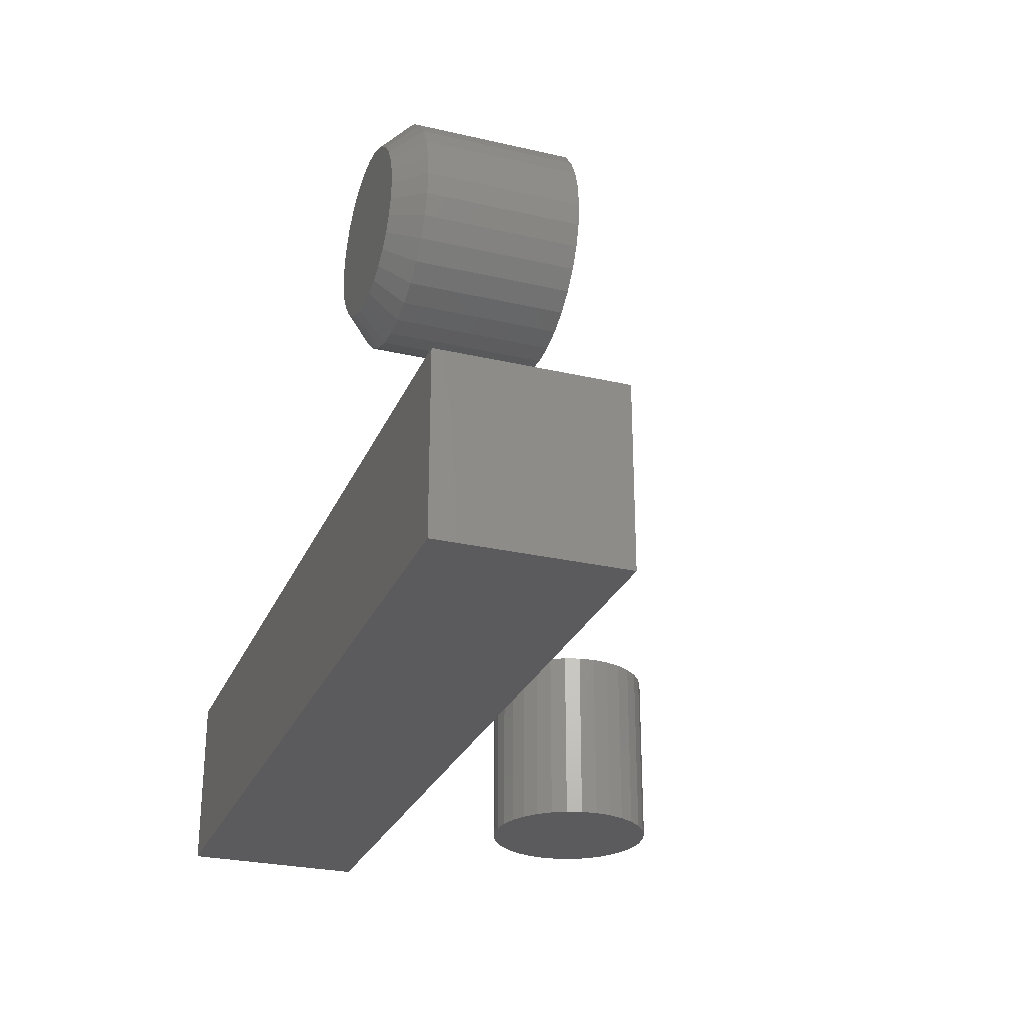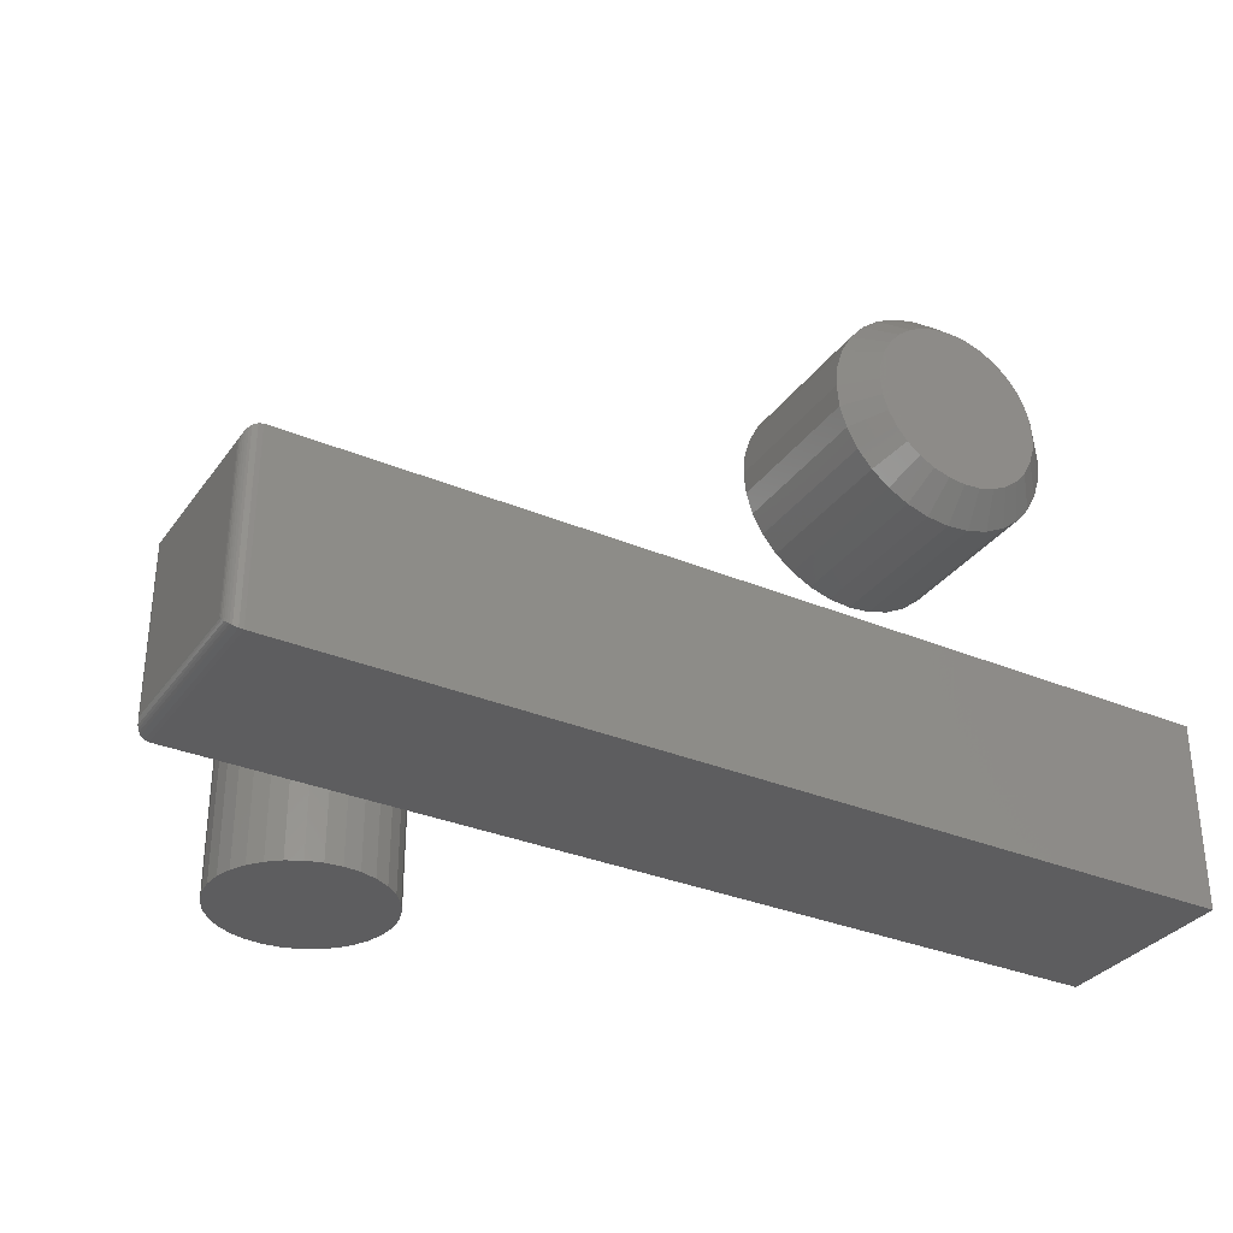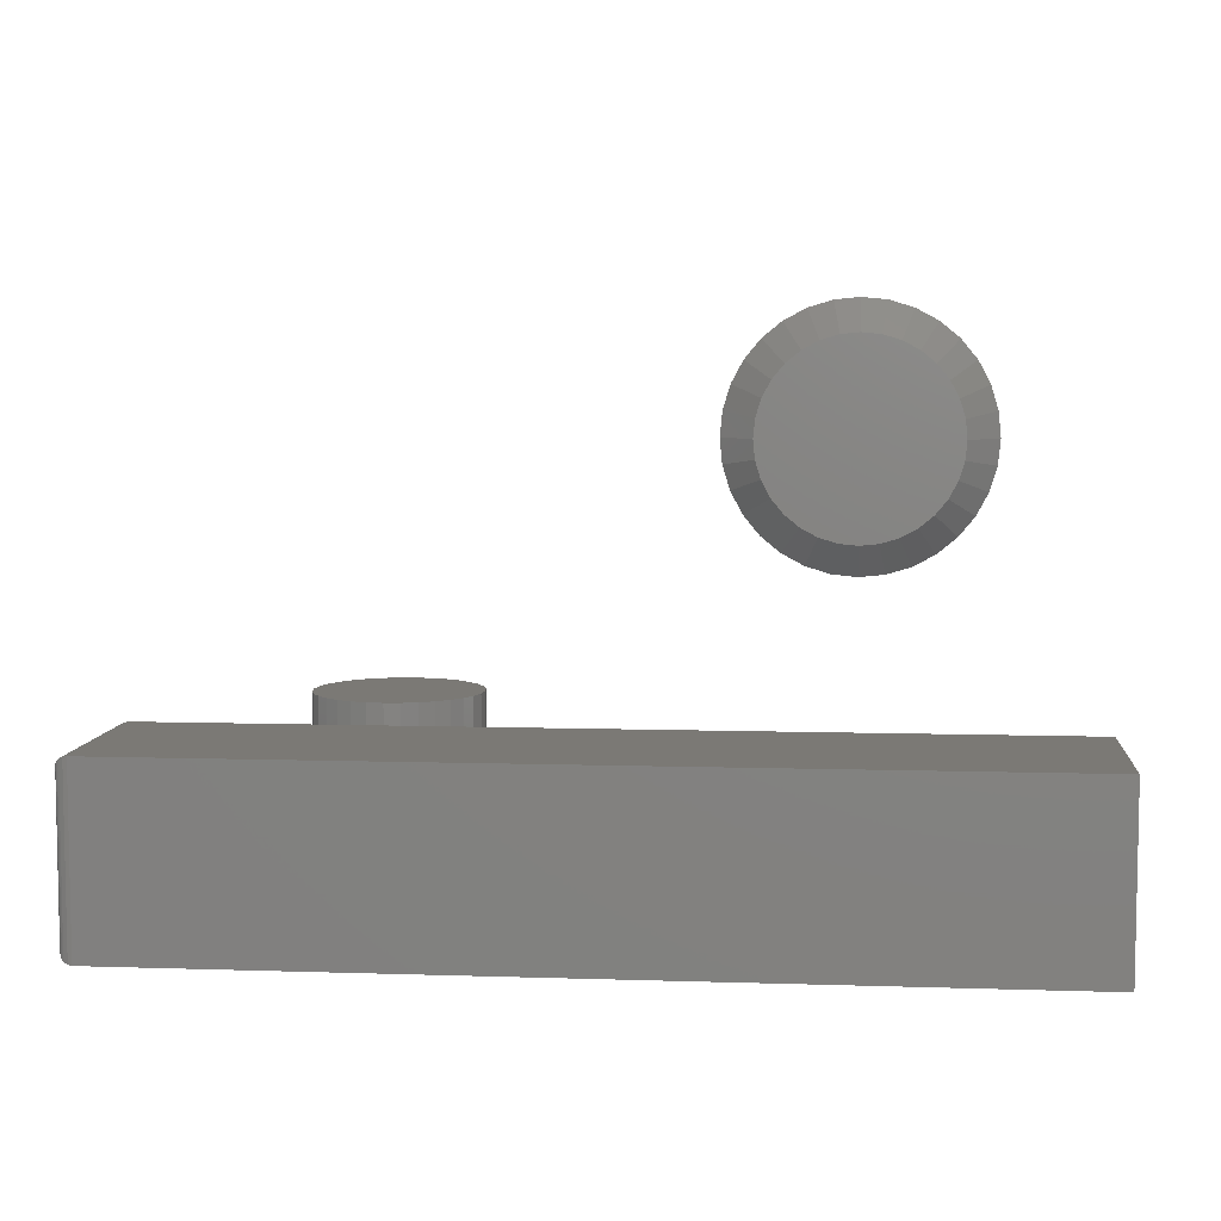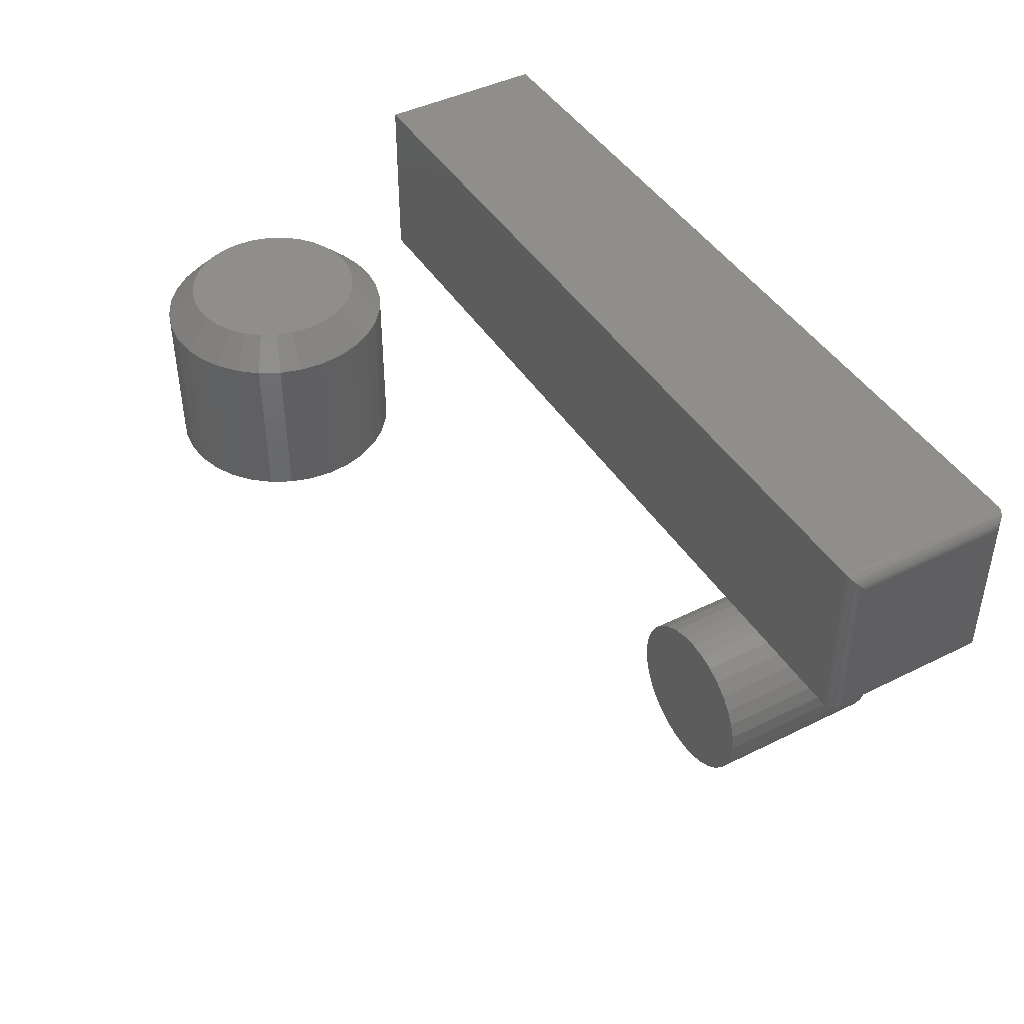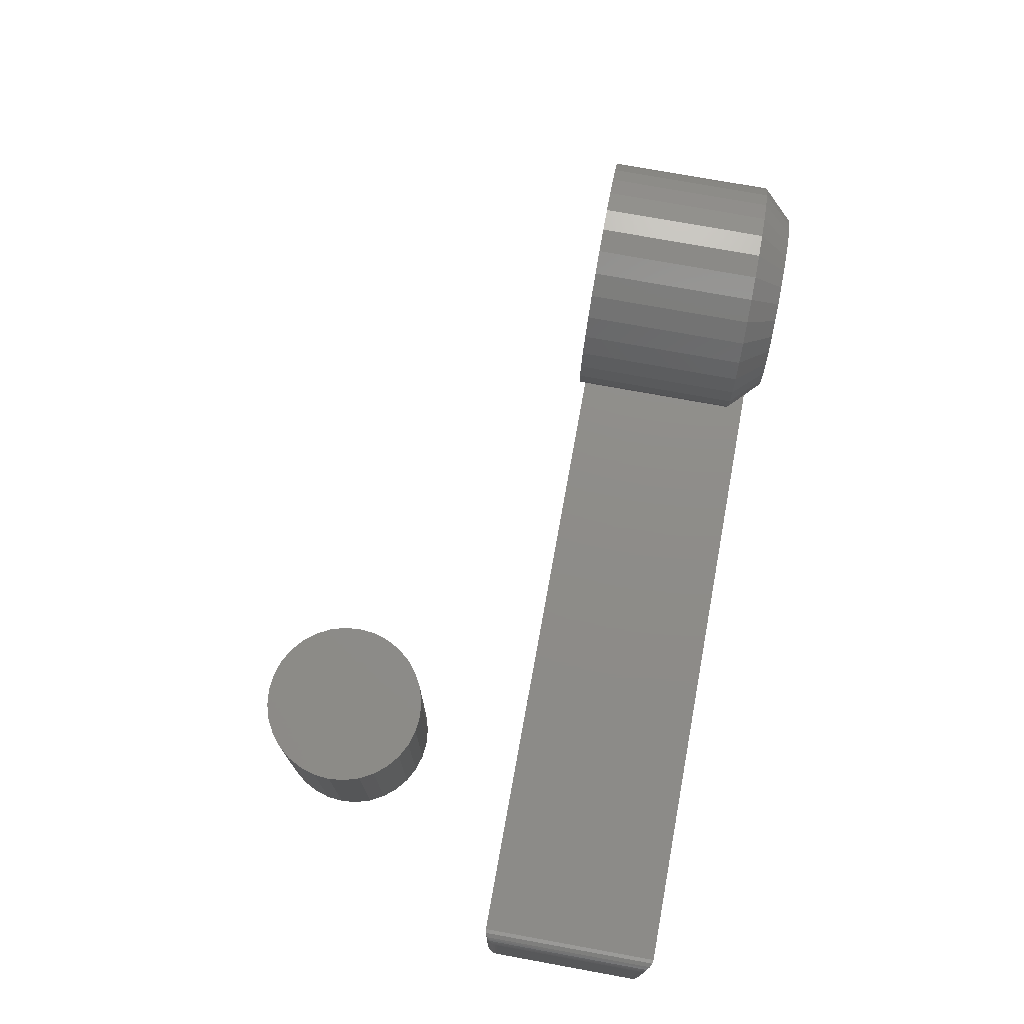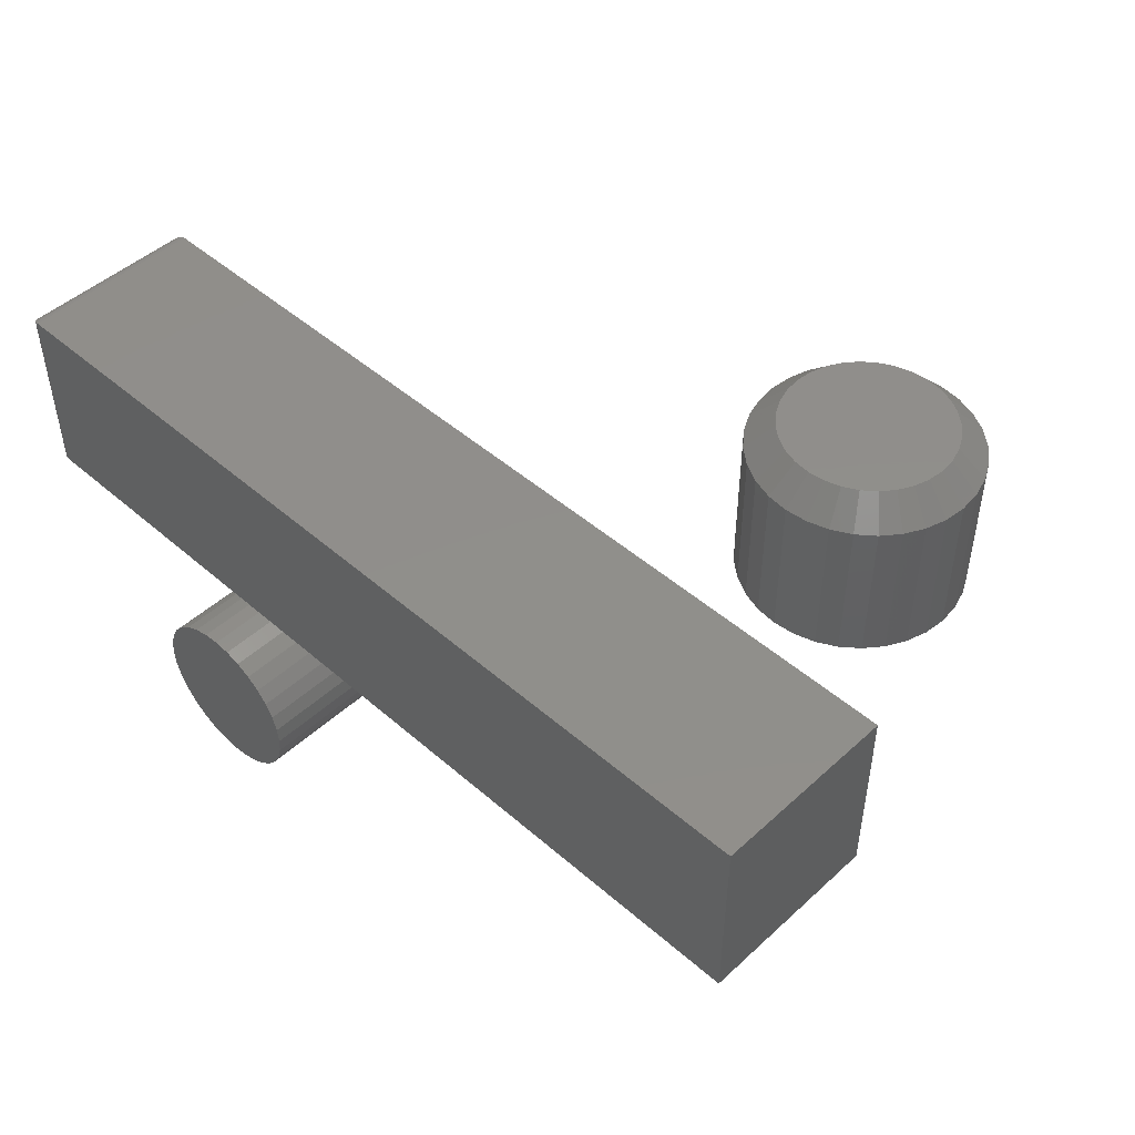
<metadata>
{"format":"stl","ext":"stl","renderer":"f3d","projection":"perspective","resolution":1024,"background":"white","views":[{"elev":-27.1,"azim":-109.7,"up":"+Z"},{"elev":-32.7,"azim":149.9,"up":"+Z"},{"elev":6.6,"azim":-174.6,"up":"+Z"},{"elev":43.9,"azim":59.8,"up":"+Y"},{"elev":74.5,"azim":100.3,"up":"+Z"},{"elev":47.6,"azim":-135.7,"up":"+Y"}]}
</metadata>
<code>
# stl→obj: 200 verts, 388 faces
v -0.007812 -0.1016 -4.784e-19
v -0.007812 -0.1016 0.1
v -0.5 -0.1016 -3.062e-17
v -0.5 -0.1016 0.1
v -0.007812 3.469e-18 -4.784e-19
v -0.5 0 -3.062e-17
v -0.007812 0 0.1
v -0.5 0 0.1
v -5.645e-18 -0.007812 0.09219
v -5.645e-18 -0.09375 0.09219
v -4.784e-19 -0.007812 0.007812
v -4.784e-19 -0.09375 0.007812
v -9.925e-05 -0.09499 0.09343
v -9.925e-05 -0.095 0.006571
v -0.005616 -0.1012 0.09968
v -0.003342 -0.1002 0.001405
v -0.003342 -0.1002 0.09859
v -0.002368 -0.09935 0.00221
v -0.002368 -0.09935 0.09779
v -0.001539 -0.09841 0.003156
v -0.001539 -0.09841 0.09684
v -0.0008761 -0.09734 0.004218
v -0.0008761 -0.09734 0.09578
v -0.0003935 -0.0962 0.005364
v -0.0003935 -0.0962 0.09464
v -0.005616 -0.1012 0.0003152
v -9.925e-05 -0.006571 0.006567
v -0.0003935 -0.005364 0.005364
v -0.0008761 -0.004218 0.004218
v -0.001539 -0.003156 0.003156
v -0.002368 -0.00221 0.00221
v -0.003342 -0.001405 0.001405
v -0.005616 -0.0003152 0.0003152
v -9.925e-05 -0.006567 0.09343
v -0.0003935 -0.005364 0.09464
v -0.0008761 -0.004218 0.09578
v -0.001539 -0.003156 0.09684
v -0.002368 -0.00221 0.09779
v -0.003342 -0.001405 0.09859
v -0.005616 -0.0003152 0.09968
v -0.3737 -1.082e-17 0.2965
v -0.3644 -1.077e-17 0.2956
v -0.3555 -1.062e-17 0.2928
v -0.383 -1.077e-17 0.2956
v -0.3919 -1.062e-17 0.2928
v -0.3473 -1.037e-17 0.2885
v -0.4001 -1.037e-17 0.2885
v -0.3401 -1.005e-17 0.2825
v -0.4073 -1.005e-17 0.2825
v -0.3342 -9.647e-18 0.2753
v -0.4132 -9.647e-18 0.2753
v -0.3298 -9.19e-18 0.2671
v -0.4176 -9.19e-18 0.2671
v -0.3271 -8.695e-18 0.2582
v -0.4203 -8.695e-18 0.2582
v -0.4203 -7.666e-18 0.2397
v -0.3298 -7.171e-18 0.2307
v -0.4176 -7.171e-18 0.2307
v -0.3342 -6.715e-18 0.2225
v -0.4132 -6.715e-18 0.2225
v -0.3401 -6.315e-18 0.2153
v -0.4073 -6.315e-18 0.2153
v -0.3473 -5.987e-18 0.2094
v -0.4001 -5.987e-18 0.2094
v -0.3555 -5.743e-18 0.205
v -0.3919 -5.743e-18 0.205
v -0.3644 -5.593e-18 0.2023
v -0.3737 -5.542e-18 0.2014
v -0.383 -5.593e-18 0.2023
v -0.4212 -8.181e-18 0.2489
v -0.3262 -8.181e-18 0.2489
v -0.3271 -7.666e-18 0.2397
v -0.4368 -0.1016 0.2489
v -0.4368 -0.01562 0.2489
v -0.4356 -0.1016 0.2366
v -0.4356 -0.01562 0.2366
v -0.432 -0.1016 0.2248
v -0.432 -0.01562 0.2248
v -0.4262 -0.1016 0.2138
v -0.4262 -0.01562 0.2138
v -0.4183 -0.1016 0.2043
v -0.4183 -0.01562 0.2043
v -0.4088 -0.1016 0.1964
v -0.4088 -0.01562 0.1964
v -0.3979 -0.1016 0.1906
v -0.3979 -0.01562 0.1906
v -0.386 -0.1016 0.187
v -0.386 -0.01562 0.187
v -0.3737 -0.1016 0.1858
v -0.3737 -0.01562 0.1858
v -0.3614 -0.1016 0.187
v -0.3614 -0.01562 0.187
v -0.3495 -0.1016 0.1906
v -0.3495 -0.01562 0.1906
v -0.3386 -0.1016 0.1964
v -0.3386 -0.01562 0.1964
v -0.329 -0.1016 0.2043
v -0.329 -0.01562 0.2043
v -0.3212 -0.1016 0.2138
v -0.3212 -0.01562 0.2138
v -0.3153 -0.1016 0.2248
v -0.3153 -0.01562 0.2248
v -0.3117 -0.1016 0.2366
v -0.3117 -0.01562 0.2366
v -0.3105 -0.1016 0.2489
v -0.3105 -0.01562 0.2489
v -0.3117 -0.1016 0.2613
v -0.3117 -0.01562 0.2613
v -0.3153 -0.1016 0.2731
v -0.3153 -0.01562 0.2731
v -0.3212 -0.1016 0.284
v -0.3212 -0.01562 0.284
v -0.329 -0.1016 0.2936
v -0.329 -0.01562 0.2936
v -0.3386 -0.1016 0.3014
v -0.3386 -0.01562 0.3014
v -0.3495 -0.1016 0.3073
v -0.3495 -0.01562 0.3073
v -0.3614 -0.1016 0.3109
v -0.3614 -0.01562 0.3109
v -0.3737 -0.1016 0.3121
v -0.3737 -0.01562 0.3121
v -0.386 -0.1016 0.3109
v -0.386 -0.01562 0.3109
v -0.3979 -0.1016 0.3073
v -0.3979 -0.01562 0.3073
v -0.4088 -0.1016 0.3014
v -0.4088 -0.01562 0.3014
v -0.4183 -0.1016 0.2936
v -0.4183 -0.01562 0.2936
v -0.4262 -0.1016 0.284
v -0.4262 -0.01562 0.284
v -0.432 -0.1016 0.2731
v -0.432 -0.01562 0.2731
v -0.4356 -0.1016 0.2613
v -0.4356 -0.01562 0.2613
v -0.1263 -0.1647 0.1016
v -0.1356 -0.1656 0.1016
v -0.1444 -0.1683 0.1016
v -0.1171 -0.1656 0.1016
v -0.1082 -0.1683 0.1016
v -0.1526 -0.1727 0.1016
v -0.1 -0.1727 0.1016
v -0.1598 -0.1786 0.1016
v -0.09282 -0.1786 0.1016
v -0.1657 -0.1858 0.1016
v -0.08693 -0.1858 0.1016
v -0.1701 -0.194 0.1016
v -0.08255 -0.194 0.1016
v -0.1728 -0.2028 0.1016
v -0.07986 -0.2028 0.1016
v -0.07986 -0.2213 0.1016
v -0.1701 -0.2302 0.1016
v -0.08255 -0.2302 0.1016
v -0.1657 -0.2384 0.1016
v -0.08693 -0.2384 0.1016
v -0.1598 -0.2456 0.1016
v -0.09282 -0.2456 0.1016
v -0.1526 -0.2515 0.1016
v -0.1 -0.2515 0.1016
v -0.1444 -0.2559 0.1016
v -0.1082 -0.2559 0.1016
v -0.1356 -0.2585 0.1016
v -0.1263 -0.2595 0.1016
v -0.1171 -0.2585 0.1016
v -0.07895 -0.2121 0.1016
v -0.1737 -0.2121 0.1016
v -0.1728 -0.2213 0.1016
v -0.1444 -0.1683 0
v -0.1356 -0.1656 0
v -0.1263 -0.1647 0
v -0.1171 -0.1656 0
v -0.1082 -0.1683 0
v -0.1526 -0.1727 0
v -0.1 -0.1727 0
v -0.1598 -0.1786 0
v -0.09282 -0.1786 0
v -0.1657 -0.1858 0
v -0.08693 -0.1858 0
v -0.1701 -0.194 0
v -0.08255 -0.194 0
v -0.1728 -0.2028 0
v -0.07986 -0.2028 0
v -0.08255 -0.2302 0
v -0.1701 -0.2302 0
v -0.07986 -0.2213 0
v -0.1657 -0.2384 0
v -0.08693 -0.2384 0
v -0.1598 -0.2456 0
v -0.09282 -0.2456 0
v -0.1526 -0.2515 0
v -0.1 -0.2515 0
v -0.1444 -0.2559 0
v -0.1082 -0.2559 0
v -0.1356 -0.2585 0
v -0.1263 -0.2595 0
v -0.1171 -0.2585 0
v -0.1728 -0.2213 0
v -0.1737 -0.2121 0
v -0.07895 -0.2121 0
f 1 2 3
f 3 2 4
f 5 6 7
f 7 6 8
f 9 10 11
f 11 10 12
f 4 2 8
f 8 2 7
f 1 3 5
f 5 3 6
f 12 13 14
f 12 10 13
f 15 16 17
f 16 18 17
f 17 18 19
f 18 20 19
f 19 20 21
f 20 22 21
f 21 22 23
f 22 24 23
f 23 24 25
f 24 14 25
f 25 14 13
f 2 1 15
f 15 1 26
f 15 26 16
f 11 14 27
f 11 12 14
f 14 24 27
f 27 24 28
f 24 22 28
f 28 22 29
f 22 20 29
f 29 20 30
f 20 18 30
f 30 18 31
f 18 16 31
f 31 16 32
f 16 26 32
f 1 5 26
f 26 5 33
f 26 33 32
f 9 27 34
f 9 11 27
f 27 28 34
f 34 28 35
f 28 29 35
f 35 29 36
f 29 30 36
f 36 30 37
f 30 31 37
f 37 31 38
f 31 32 38
f 38 32 39
f 32 33 39
f 5 7 33
f 33 7 40
f 33 40 39
f 10 34 13
f 10 9 34
f 40 17 39
f 17 19 39
f 39 19 38
f 19 21 38
f 38 21 37
f 21 23 37
f 37 23 36
f 23 25 36
f 36 25 35
f 25 13 35
f 35 13 34
f 7 2 40
f 40 2 15
f 40 15 17
f 6 3 8
f 8 3 4
f 41 42 43
f 44 41 43
f 44 43 45
f 45 43 46
f 45 46 47
f 47 46 48
f 47 48 49
f 49 48 50
f 49 50 51
f 51 50 52
f 51 52 53
f 53 52 54
f 53 54 55
f 56 57 58
f 58 57 59
f 58 59 60
f 60 59 61
f 60 61 62
f 62 61 63
f 62 63 64
f 64 63 65
f 64 65 66
f 66 65 67
f 66 67 68
f 66 68 69
f 55 54 70
f 70 54 71
f 70 71 56
f 56 71 72
f 56 72 57
f 73 74 75
f 75 74 76
f 75 76 77
f 77 76 78
f 77 78 79
f 79 78 80
f 79 80 81
f 81 80 82
f 81 82 83
f 83 82 84
f 83 84 85
f 85 84 86
f 85 86 87
f 87 86 88
f 87 88 89
f 89 88 90
f 89 90 91
f 91 90 92
f 91 92 93
f 93 92 94
f 93 94 95
f 95 94 96
f 95 96 97
f 97 96 98
f 97 98 99
f 99 98 100
f 99 100 101
f 101 100 102
f 101 102 103
f 103 102 104
f 103 104 105
f 105 104 106
f 105 106 107
f 107 106 108
f 107 108 109
f 109 108 110
f 109 110 111
f 111 110 112
f 111 112 113
f 113 112 114
f 113 114 115
f 115 114 116
f 115 116 117
f 117 116 118
f 117 118 119
f 119 118 120
f 119 120 121
f 121 120 122
f 121 122 123
f 123 122 124
f 123 124 125
f 125 124 126
f 125 126 127
f 127 126 128
f 127 128 129
f 129 128 130
f 129 130 131
f 131 130 132
f 131 132 133
f 133 132 134
f 133 134 135
f 135 134 136
f 135 136 73
f 73 136 74
f 70 56 74
f 56 76 74
f 106 104 71
f 104 72 71
f 104 102 57
f 72 104 57
f 100 98 59
f 59 102 100
f 57 102 59
f 96 94 65
f 63 96 65
f 63 61 96
f 92 90 67
f 67 94 92
f 65 94 67
f 88 86 66
f 69 88 66
f 69 68 88
f 84 82 64
f 64 86 84
f 66 86 64
f 80 78 58
f 60 80 58
f 60 62 80
f 56 78 76
f 58 78 56
f 61 59 98
f 98 96 61
f 68 67 90
f 90 88 68
f 62 64 82
f 82 80 62
f 71 54 106
f 54 108 106
f 74 136 70
f 136 55 70
f 136 134 53
f 55 136 53
f 132 130 51
f 51 134 132
f 53 134 51
f 128 126 45
f 47 128 45
f 47 49 128
f 124 122 44
f 44 126 124
f 45 126 44
f 120 118 43
f 42 120 43
f 42 41 120
f 116 114 46
f 46 118 116
f 43 118 46
f 112 110 52
f 50 112 52
f 50 48 112
f 54 110 108
f 52 110 54
f 49 51 130
f 130 128 49
f 41 44 122
f 122 120 41
f 48 46 114
f 114 112 48
f 121 123 119
f 117 119 123
f 125 117 123
f 115 117 125
f 127 115 125
f 113 115 127
f 129 113 127
f 111 113 129
f 131 111 129
f 81 97 79
f 95 97 81
f 83 95 81
f 93 95 83
f 85 93 83
f 91 93 85
f 87 91 85
f 89 91 87
f 97 99 79
f 79 99 101
f 79 101 77
f 77 101 103
f 77 103 75
f 75 103 105
f 75 105 73
f 73 105 107
f 73 107 135
f 135 107 109
f 135 109 133
f 133 109 111
f 133 111 131
f 137 138 139
f 140 137 139
f 140 139 141
f 141 139 142
f 141 142 143
f 143 142 144
f 143 144 145
f 145 144 146
f 145 146 147
f 147 146 148
f 147 148 149
f 149 148 150
f 149 150 151
f 152 153 154
f 154 153 155
f 154 155 156
f 156 155 157
f 156 157 158
f 158 157 159
f 158 159 160
f 160 159 161
f 160 161 162
f 162 161 163
f 162 163 164
f 162 164 165
f 151 150 166
f 166 150 167
f 166 167 152
f 152 167 168
f 152 168 153
f 169 170 171
f 169 171 172
f 173 169 172
f 174 169 173
f 175 174 173
f 176 174 175
f 177 176 175
f 178 176 177
f 179 178 177
f 180 178 179
f 181 180 179
f 182 180 181
f 183 182 181
f 184 185 186
f 187 185 184
f 188 187 184
f 189 187 188
f 190 189 188
f 191 189 190
f 192 191 190
f 193 191 192
f 194 193 192
f 195 193 194
f 196 195 194
f 197 196 194
f 185 198 186
f 186 198 199
f 186 199 200
f 200 199 182
f 200 182 183
f 200 166 186
f 186 166 152
f 186 152 184
f 184 152 154
f 184 154 188
f 188 154 156
f 188 156 190
f 190 156 158
f 190 158 192
f 192 158 160
f 192 160 194
f 194 160 162
f 194 162 197
f 197 162 165
f 197 165 196
f 196 165 164
f 196 164 195
f 195 164 163
f 195 163 193
f 193 163 161
f 193 161 191
f 191 161 159
f 191 159 189
f 189 159 157
f 189 157 187
f 187 157 155
f 187 155 185
f 185 155 153
f 185 153 198
f 198 153 168
f 198 168 199
f 199 168 167
f 199 167 182
f 182 167 150
f 182 150 180
f 180 150 148
f 180 148 178
f 178 148 146
f 178 146 176
f 176 146 144
f 176 144 174
f 174 144 142
f 174 142 169
f 169 142 139
f 169 139 170
f 170 139 138
f 170 138 171
f 171 138 137
f 171 137 172
f 172 137 140
f 172 140 173
f 173 140 141
f 173 141 175
f 175 141 143
f 175 143 177
f 177 143 145
f 177 145 179
f 179 145 147
f 179 147 181
f 181 147 149
f 181 149 183
f 183 149 151
f 183 151 200
f 200 151 166

</code>
